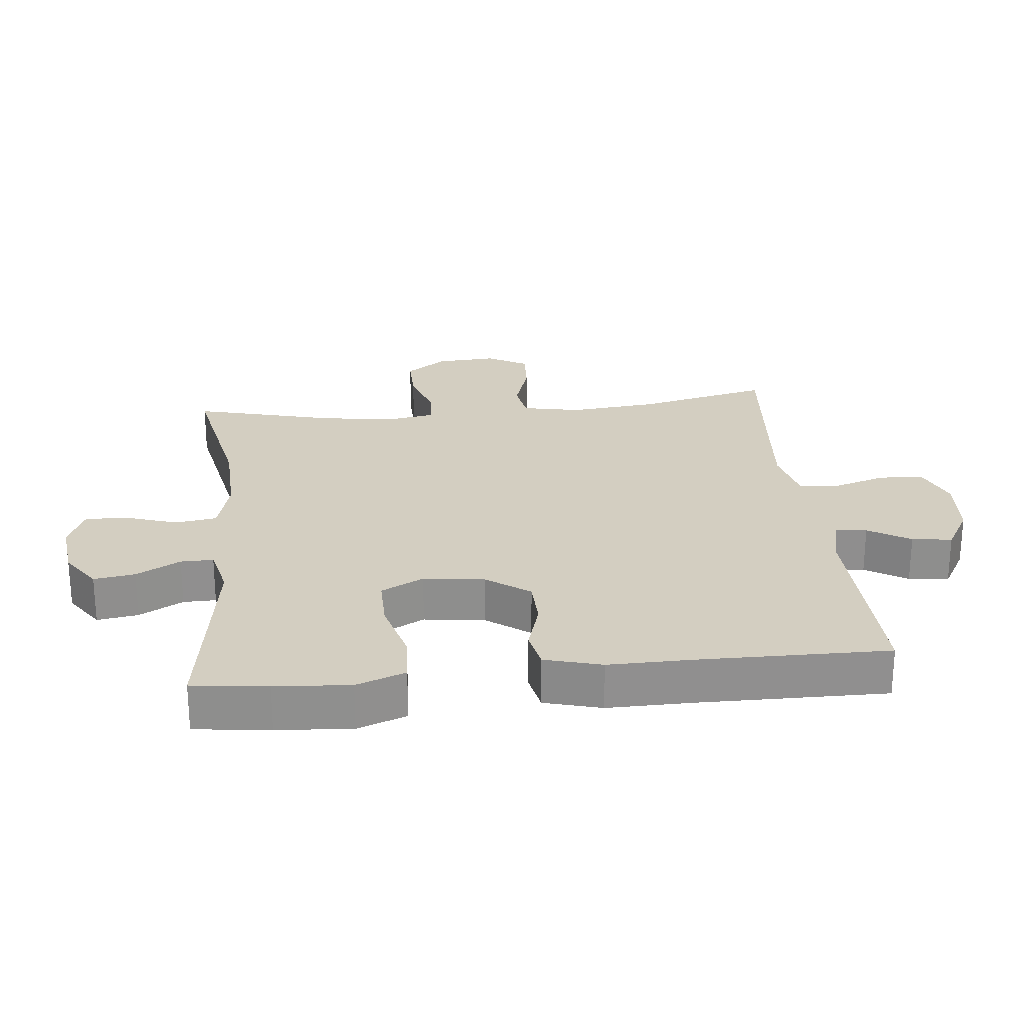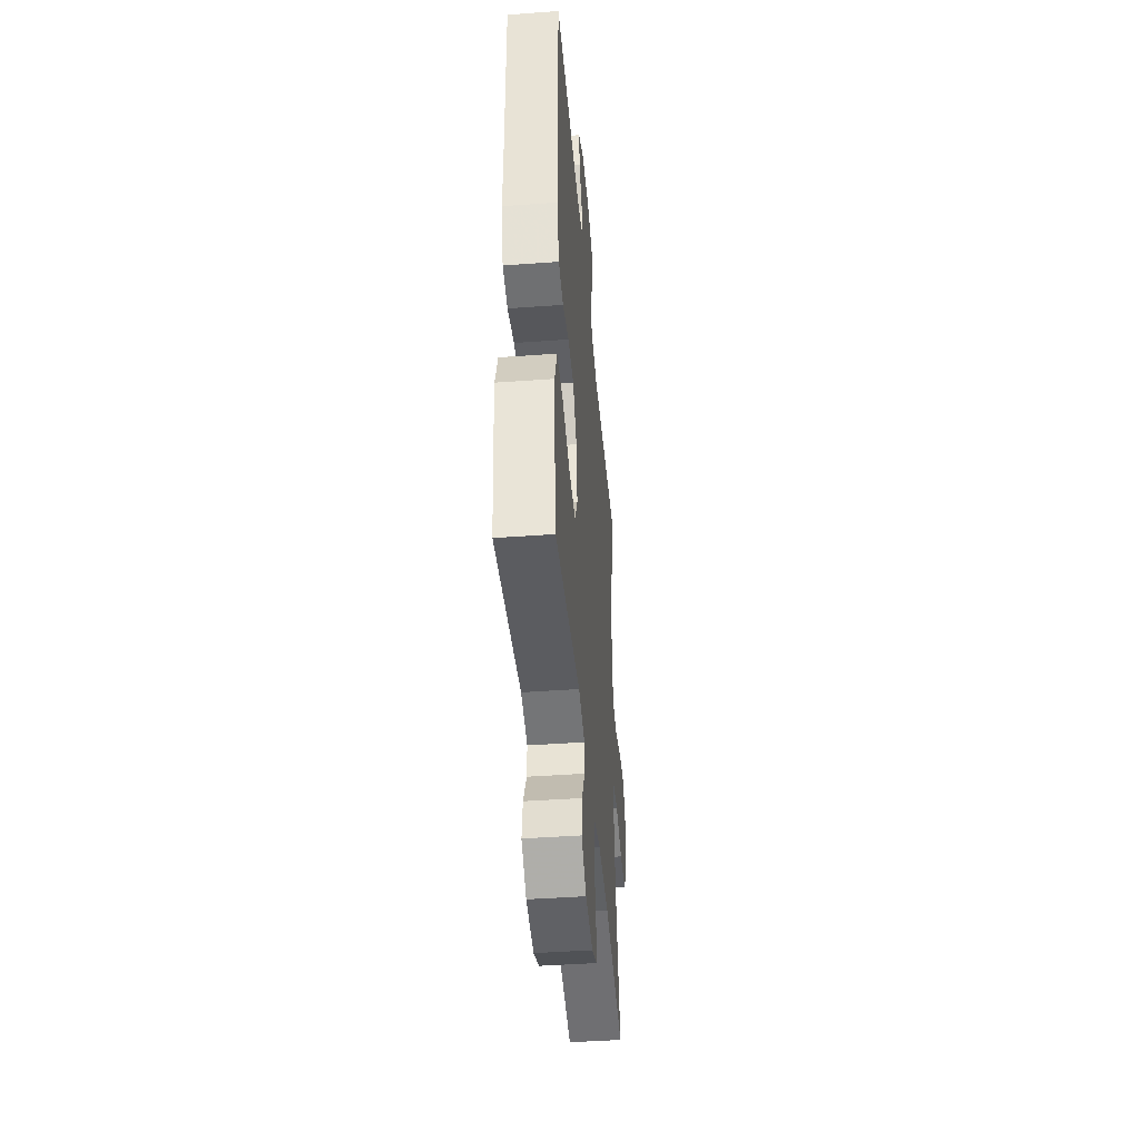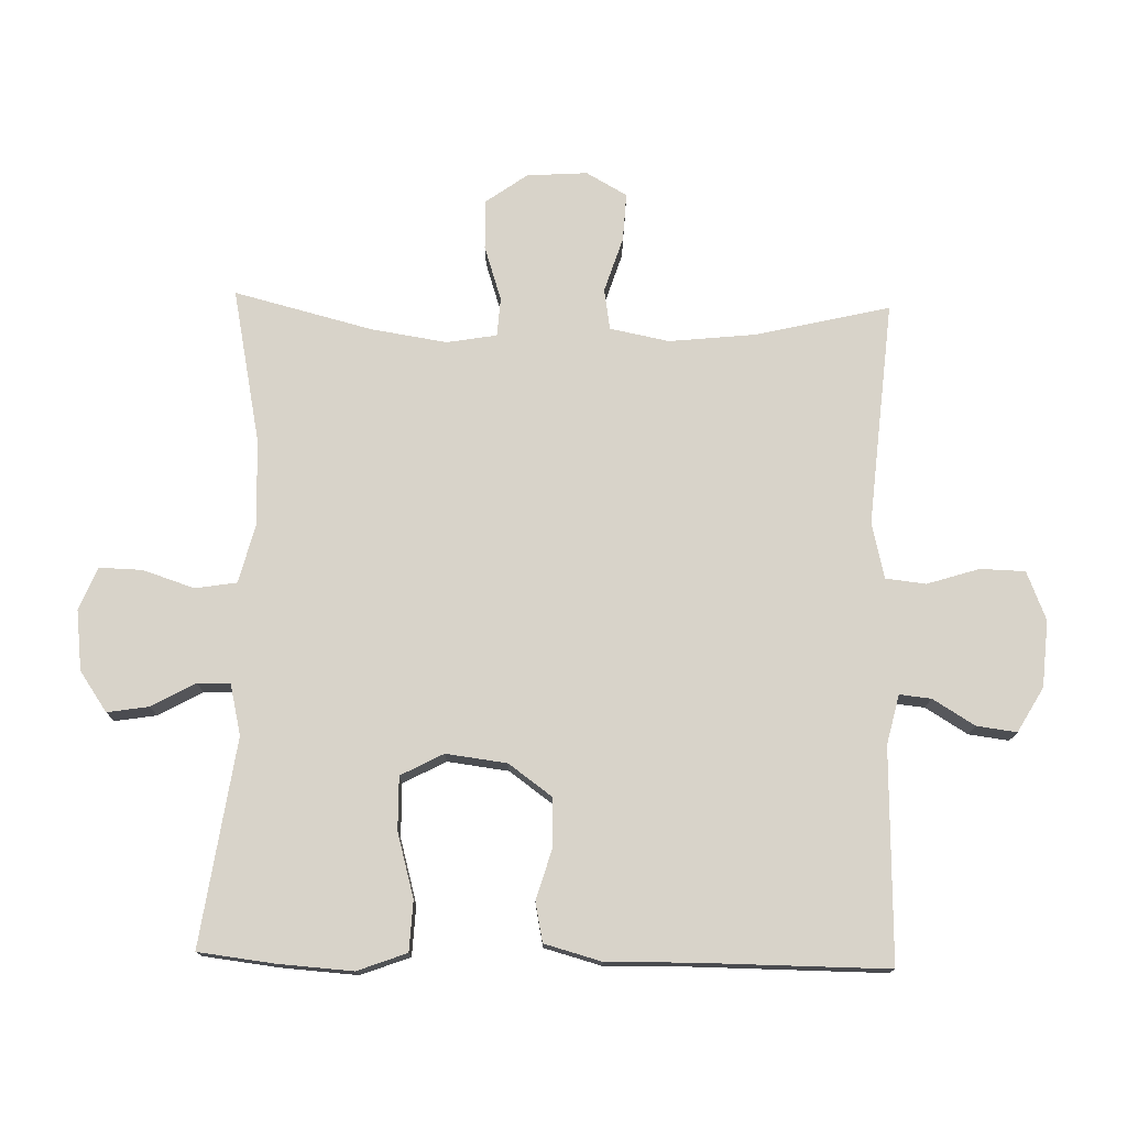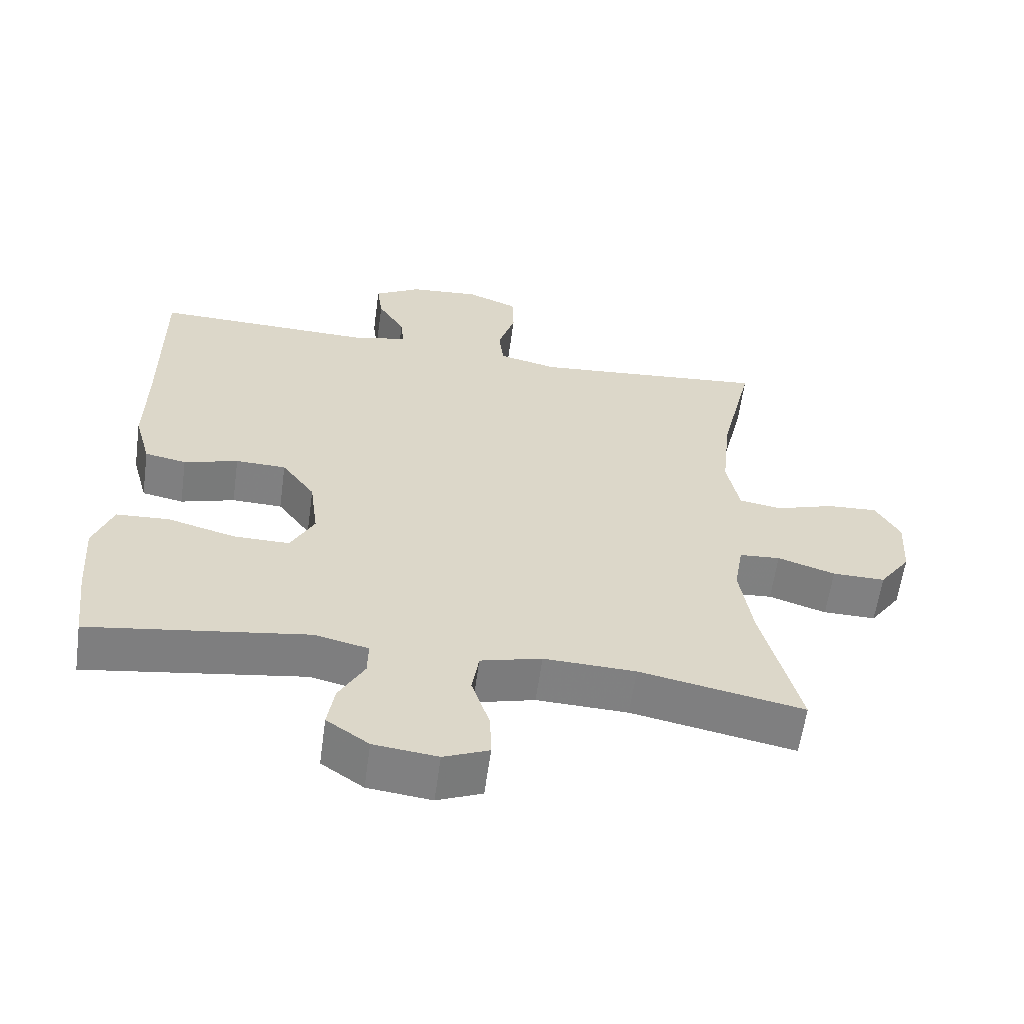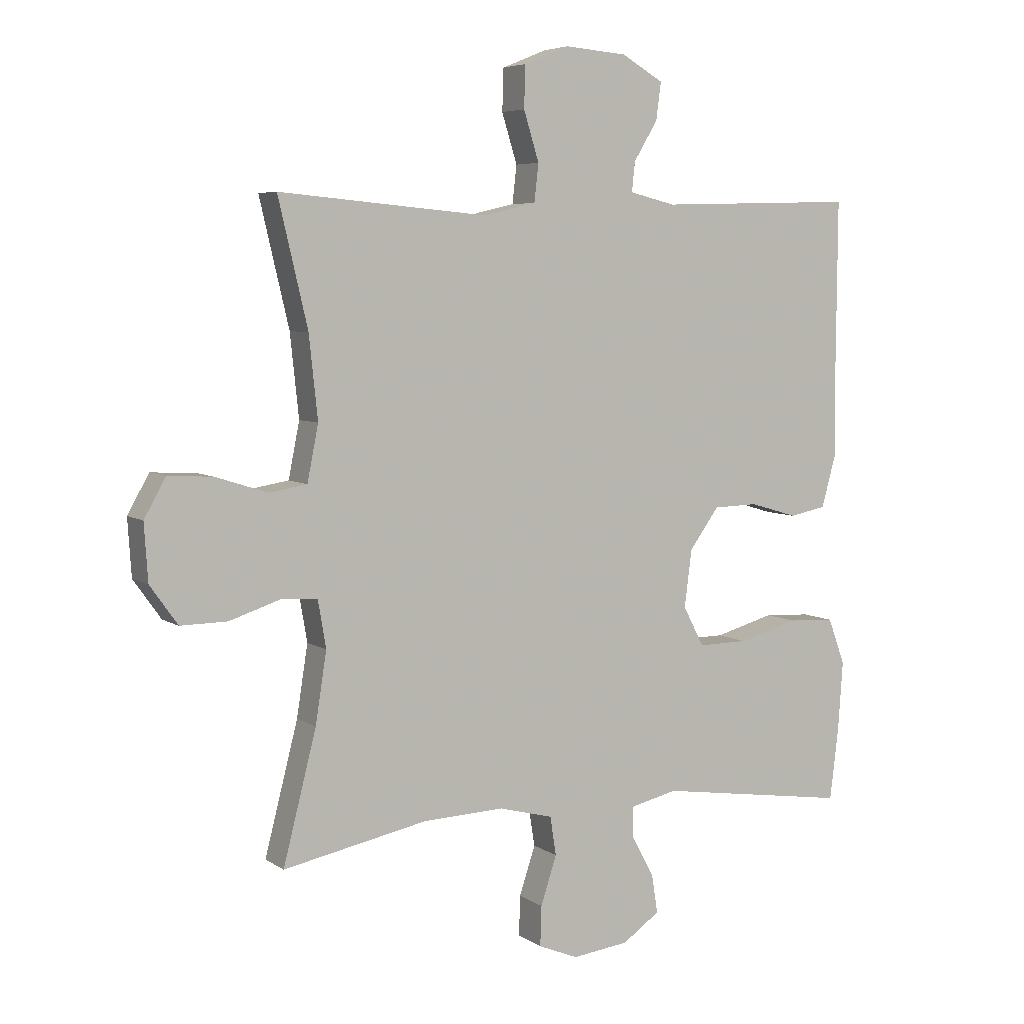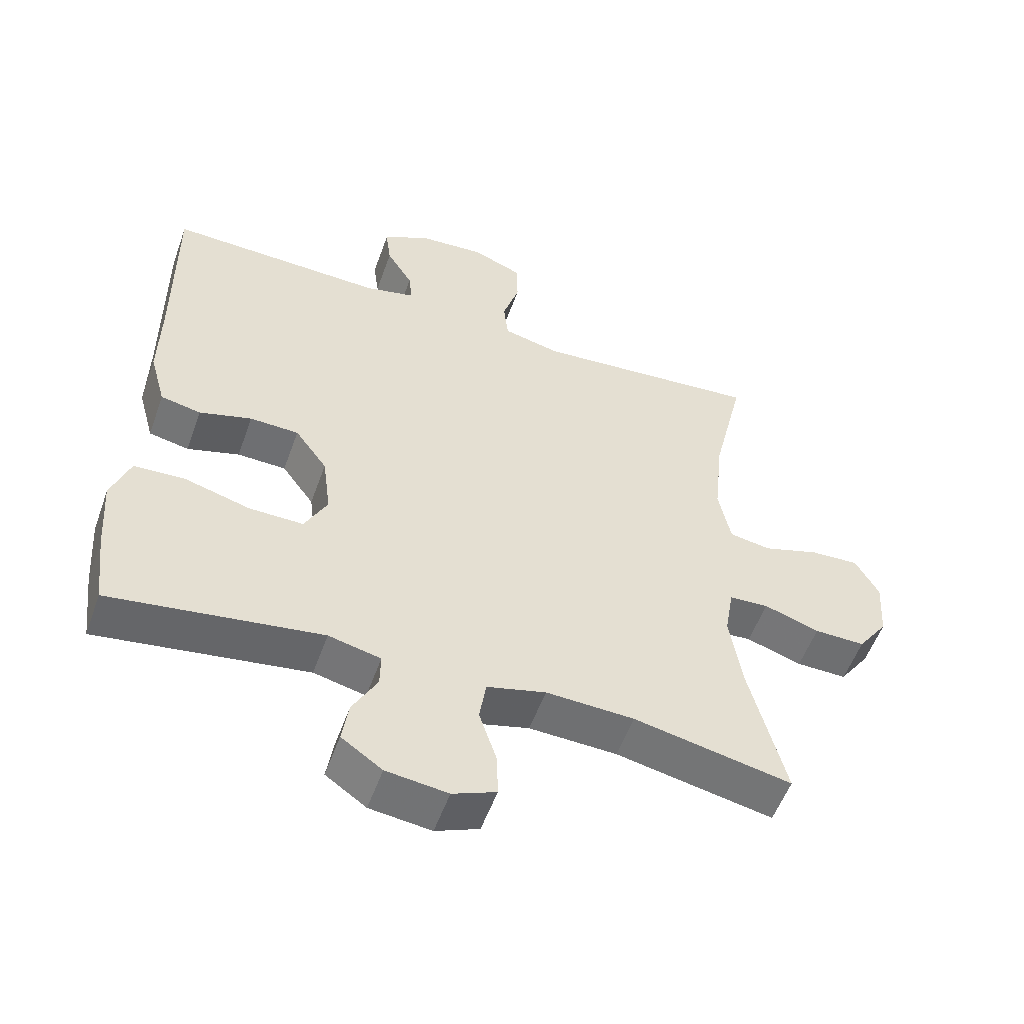
<metadata>
{"format":"obj","ext":"obj","renderer":"f3d","projection":"perspective","resolution":1024,"background":"white","views":[{"elev":25.0,"azim":-95.8,"up":"+Y"},{"elev":-43.6,"azim":-85.1,"up":"+Z"},{"elev":75.8,"azim":-88.6,"up":"+Y"},{"elev":-60.2,"azim":-7.8,"up":"+Z"},{"elev":5.8,"azim":151.4,"up":"+Z"},{"elev":-54.3,"azim":-19.6,"up":"+Z"}]}
</metadata>
<code>
v 0.5 0.07 0.5
v 0.452 0.07 0.297
v 0.438 0.07 0.164
v 0.456 0.07 0.074
v 0.518 0.07 0.064
v 0.602 0.07 0.091
v 0.675 0.07 0.095
v 0.71 0.07 0.033
v 0.704 0.07 -0.059
v 0.659 0.07 -0.122
v 0.583 0.07 -0.121
v 0.5 0.07 -0.094
v 0.441 0.07 -0.098
v 0.428 0.07 -0.174
v 0.446 0.07 -0.289
v 0.5 0.07 -0.5
v 0.264 0.07 -0.453
v 0.132 0.07 -0.448
v 0.044 0.07 -0.471
v 0.034 0.07 -0.534
v 0.06 0.07 -0.613
v 0.062 0.07 -0.678
v -0.003 0.07 -0.705
v -0.095 0.07 -0.694
v -0.156 0.07 -0.652
v -0.146 0.07 -0.589
v -0.109 0.07 -0.522
v -0.108 0.07 -0.472
v -0.186 0.07 -0.454
v -0.5 0.07 -0.5
v -0.514 0.07 -0.385
v -0.522 0.07 -0.27
v -0.494 0.07 -0.195
v -0.418 0.07 -0.191
v -0.32 0.07 -0.218
v -0.239 0.07 -0.219
v -0.205 0.07 -0.154
v -0.217 0.07 -0.061
v -0.265 0.07 0.005
v -0.338 0.07 0.007
v -0.416 0.07 -0.016
v -0.476 0.07 -0.004
v -0.5 0.07 0.083
v -0.498 0.07 0.211
v -0.5 0.07 0.5
v -0.176 0.07 0.491
v -0.101 0.07 0.509
v -0.106 0.07 0.557
v -0.145 0.07 0.621
v -0.153 0.07 0.682
v -0.085 0.07 0.721
v 0.016 0.07 0.729
v 0.09 0.07 0.699
v 0.092 0.07 0.631
v 0.067 0.07 0.551
v 0.074 0.07 0.49
v 0.159 0.07 0.47
v 0.286 0.07 0.481
v 0.5 0 0.5
v 0.452 0 0.297
v 0.438 0 0.164
v 0.456 0 0.074
v 0.518 0 0.064
v 0.602 0 0.091
v 0.675 0 0.095
v 0.71 0 0.033
v 0.704 0 -0.059
v 0.659 0 -0.122
v 0.583 0 -0.121
v 0.5 0 -0.094
v 0.441 0 -0.098
v 0.428 0 -0.174
v 0.446 0 -0.289
v 0.5 0 -0.5
v 0.264 0 -0.453
v 0.132 0 -0.448
v 0.044 0 -0.471
v 0.034 0 -0.534
v 0.06 0 -0.613
v 0.062 0 -0.678
v -0.003 0 -0.705
v -0.095 0 -0.694
v -0.156 0 -0.652
v -0.146 0 -0.589
v -0.109 0 -0.522
v -0.108 0 -0.472
v -0.186 0 -0.454
v -0.5 0 -0.5
v -0.514 0 -0.385
v -0.522 0 -0.27
v -0.494 0 -0.195
v -0.418 0 -0.191
v -0.32 0 -0.218
v -0.239 0 -0.219
v -0.205 0 -0.154
v -0.217 0 -0.061
v -0.265 0 0.005
v -0.338 0 0.007
v -0.416 0 -0.016
v -0.476 0 -0.004
v -0.5 0 0.083
v -0.498 0 0.211
v -0.5 0 0.5
v -0.176 0 0.491
v -0.101 0 0.509
v -0.106 0 0.557
v -0.145 0 0.621
v -0.153 0 0.682
v -0.085 0 0.721
v 0.016 0 0.729
v 0.09 0 0.699
v 0.092 0 0.631
v 0.067 0 0.551
v 0.074 0 0.49
v 0.159 0 0.47
v 0.286 0 0.481
f 52 53 54 55
f 52 55 56
f 51 52 56
f 48 49 50 51
f 47 48 51 56
f 46 47 56 57
f 44 45 46 57
f 40 41 42 43
f 39 40 43 44
f 32 33 34 35
f 32 35 36
f 29 30 31 32
f 28 29 32 36
f 24 25 26 27
f 24 27 28
f 23 24 28
f 20 21 22 23
f 19 20 23 28
f 18 19 28 36
f 15 16 17
f 14 15 17 18
f 13 14 18 36
f 9 10 11 12
f 9 12 13
f 8 9 13
f 5 6 7 8
f 4 5 8 13
f 3 4 13 36
f 58 1 2
f 39 44 57 58
f 38 39 58 2
f 37 38 2 3
f 3 36 37
f 113 112 111 110
f 114 113 110
f 114 110 109
f 109 108 107 106
f 114 109 106 105
f 115 114 105 104
f 115 104 103 102
f 101 100 99 98
f 102 101 98 97
f 93 92 91 90
f 94 93 90
f 90 89 88 87
f 94 90 87 86
f 85 84 83 82
f 86 85 82
f 86 82 81
f 81 80 79 78
f 86 81 78 77
f 94 86 77 76
f 75 74 73
f 76 75 73 72
f 94 76 72 71
f 70 69 68 67
f 71 70 67
f 71 67 66
f 66 65 64 63
f 71 66 63 62
f 94 71 62 61
f 60 59 116
f 116 115 102 97
f 60 116 97 96
f 61 60 96 95
f 95 94 61
f 1 59 60 2
f 2 60 61 3
f 3 61 62 4
f 4 62 63 5
f 5 63 64 6
f 6 64 65 7
f 7 65 66 8
f 8 66 67 9
f 9 67 68 10
f 10 68 69 11
f 11 69 70 12
f 12 70 71 13
f 13 71 72 14
f 14 72 73 15
f 15 73 74 16
f 16 74 75 17
f 17 75 76 18
f 18 76 77 19
f 19 77 78 20
f 20 78 79 21
f 21 79 80 22
f 22 80 81 23
f 23 81 82 24
f 24 82 83 25
f 25 83 84 26
f 26 84 85 27
f 27 85 86 28
f 28 86 87 29
f 29 87 88 30
f 30 88 89 31
f 31 89 90 32
f 32 90 91 33
f 33 91 92 34
f 34 92 93 35
f 35 93 94 36
f 36 94 95 37
f 37 95 96 38
f 38 96 97 39
f 39 97 98 40
f 40 98 99 41
f 41 99 100 42
f 42 100 101 43
f 43 101 102 44
f 44 102 103 45
f 45 103 104 46
f 46 104 105 47
f 47 105 106 48
f 48 106 107 49
f 49 107 108 50
f 50 108 109 51
f 51 109 110 52
f 52 110 111 53
f 53 111 112 54
f 54 112 113 55
f 55 113 114 56
f 56 114 115 57
f 57 115 116 58
f 58 116 59 1

</code>
